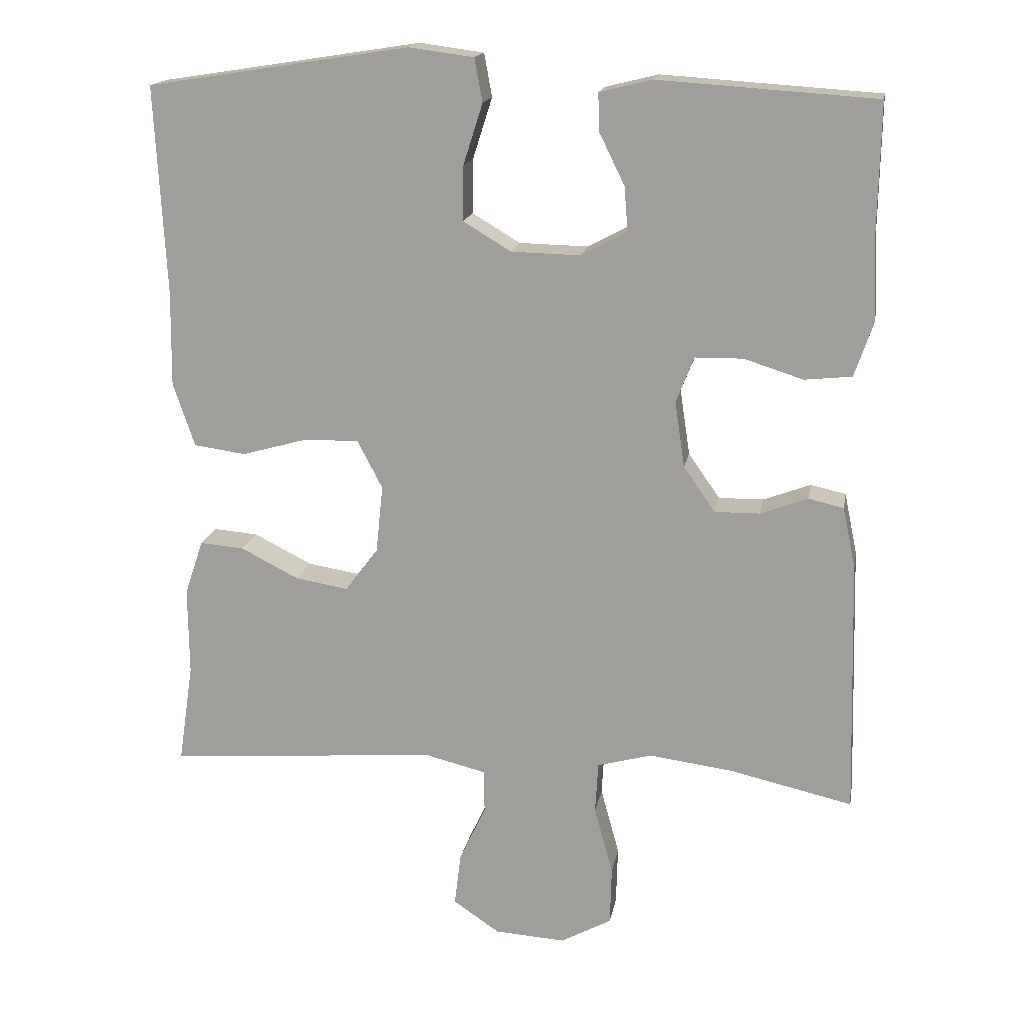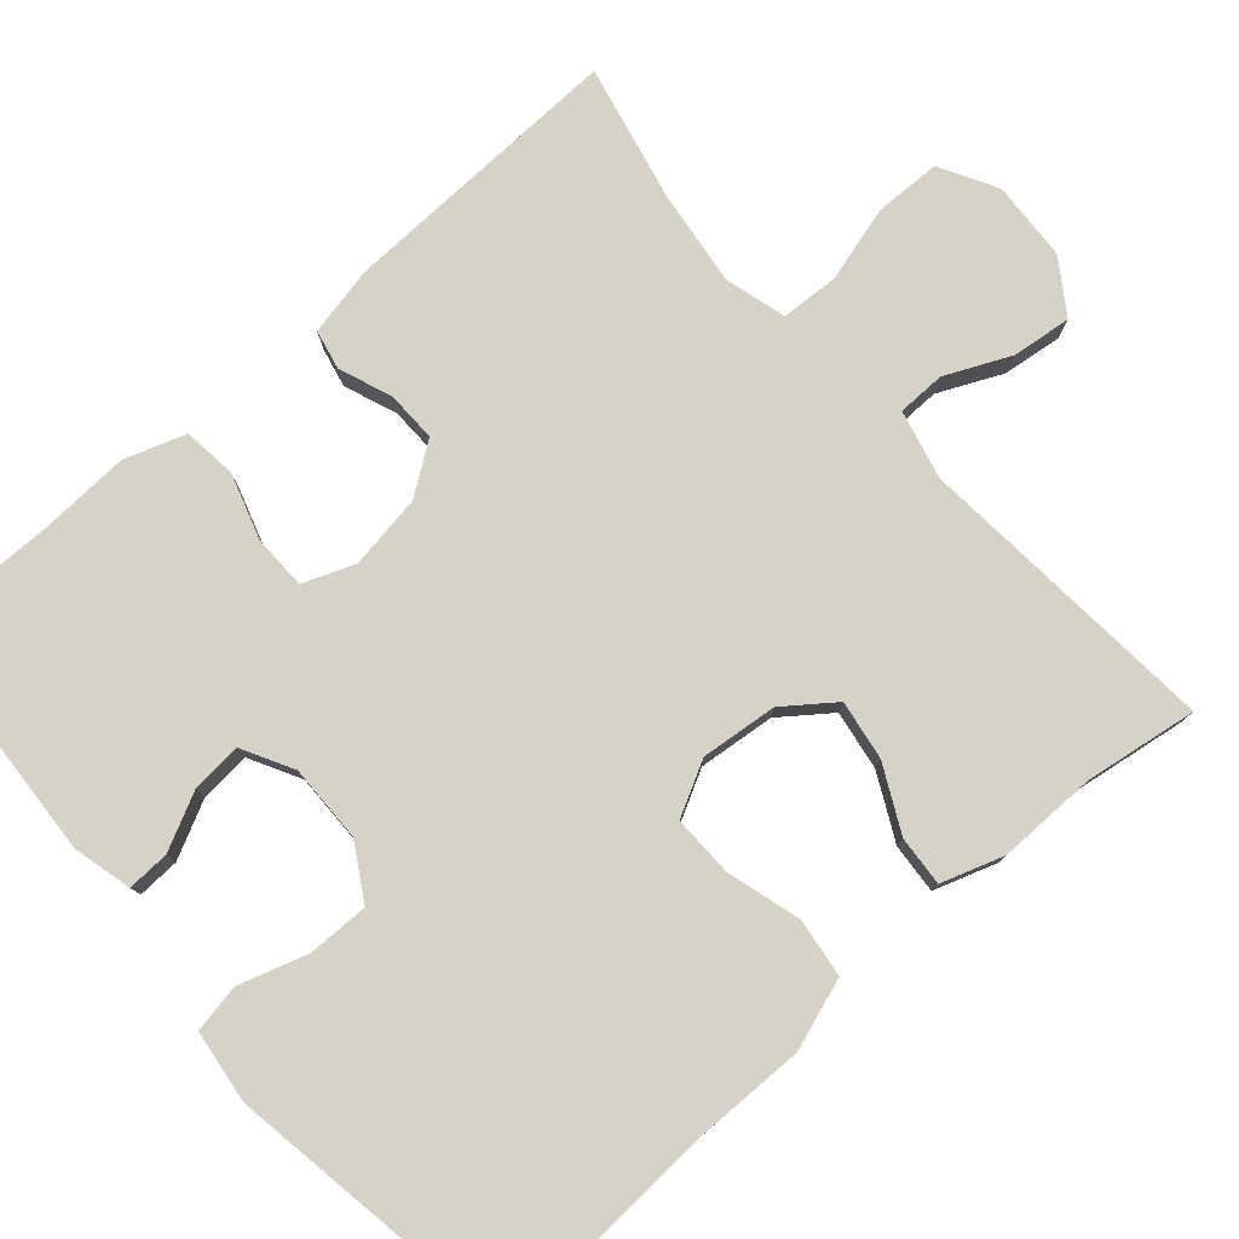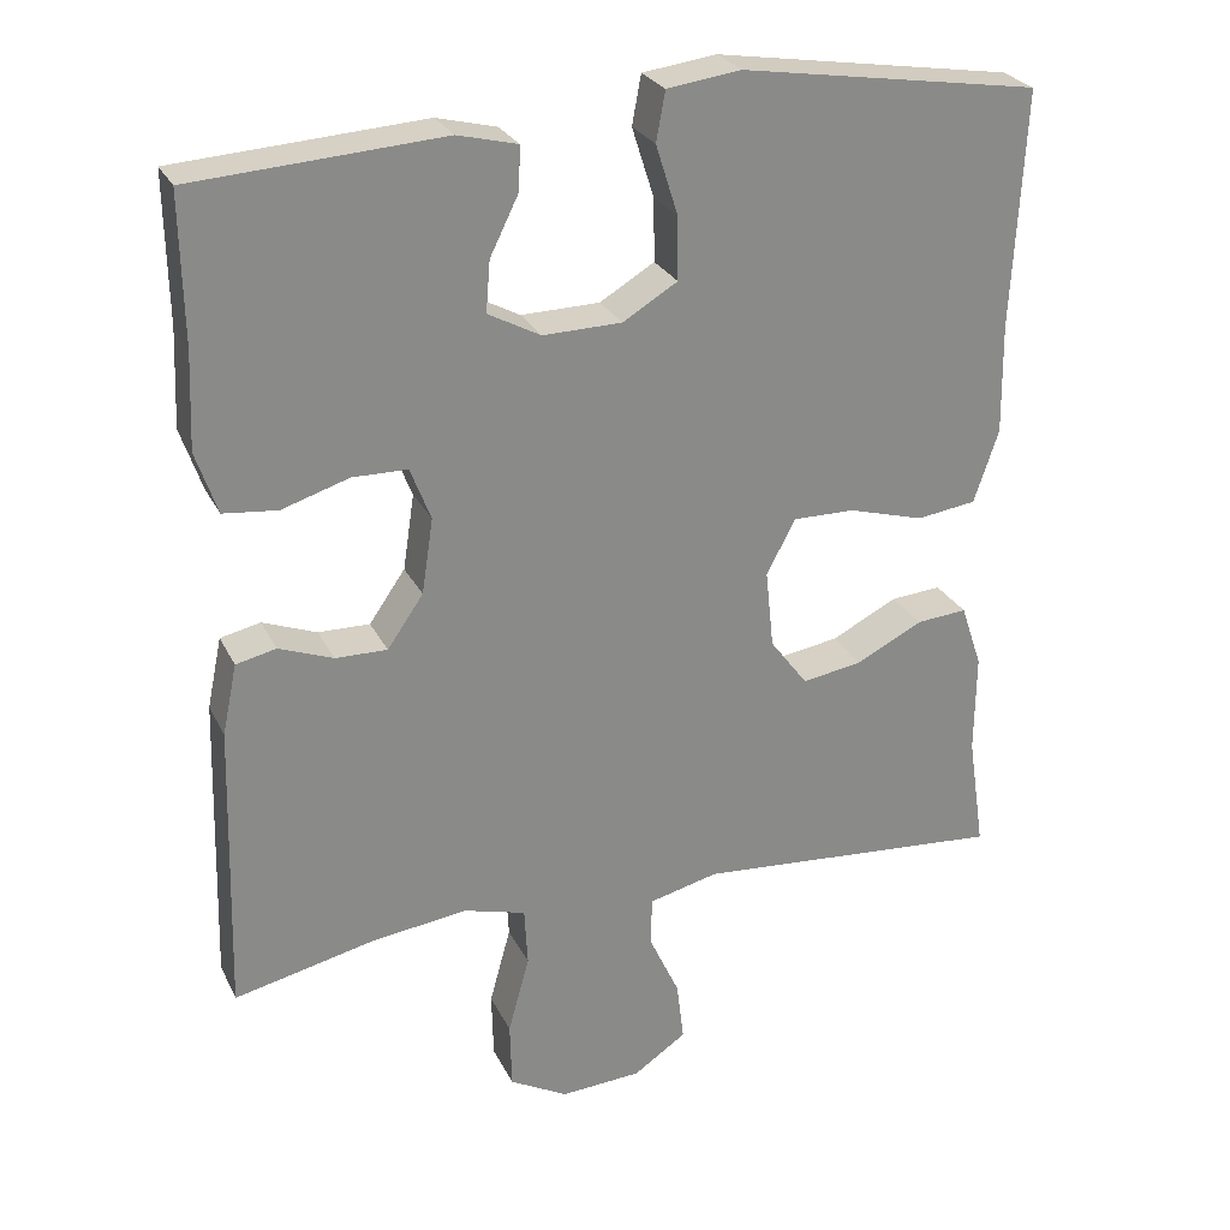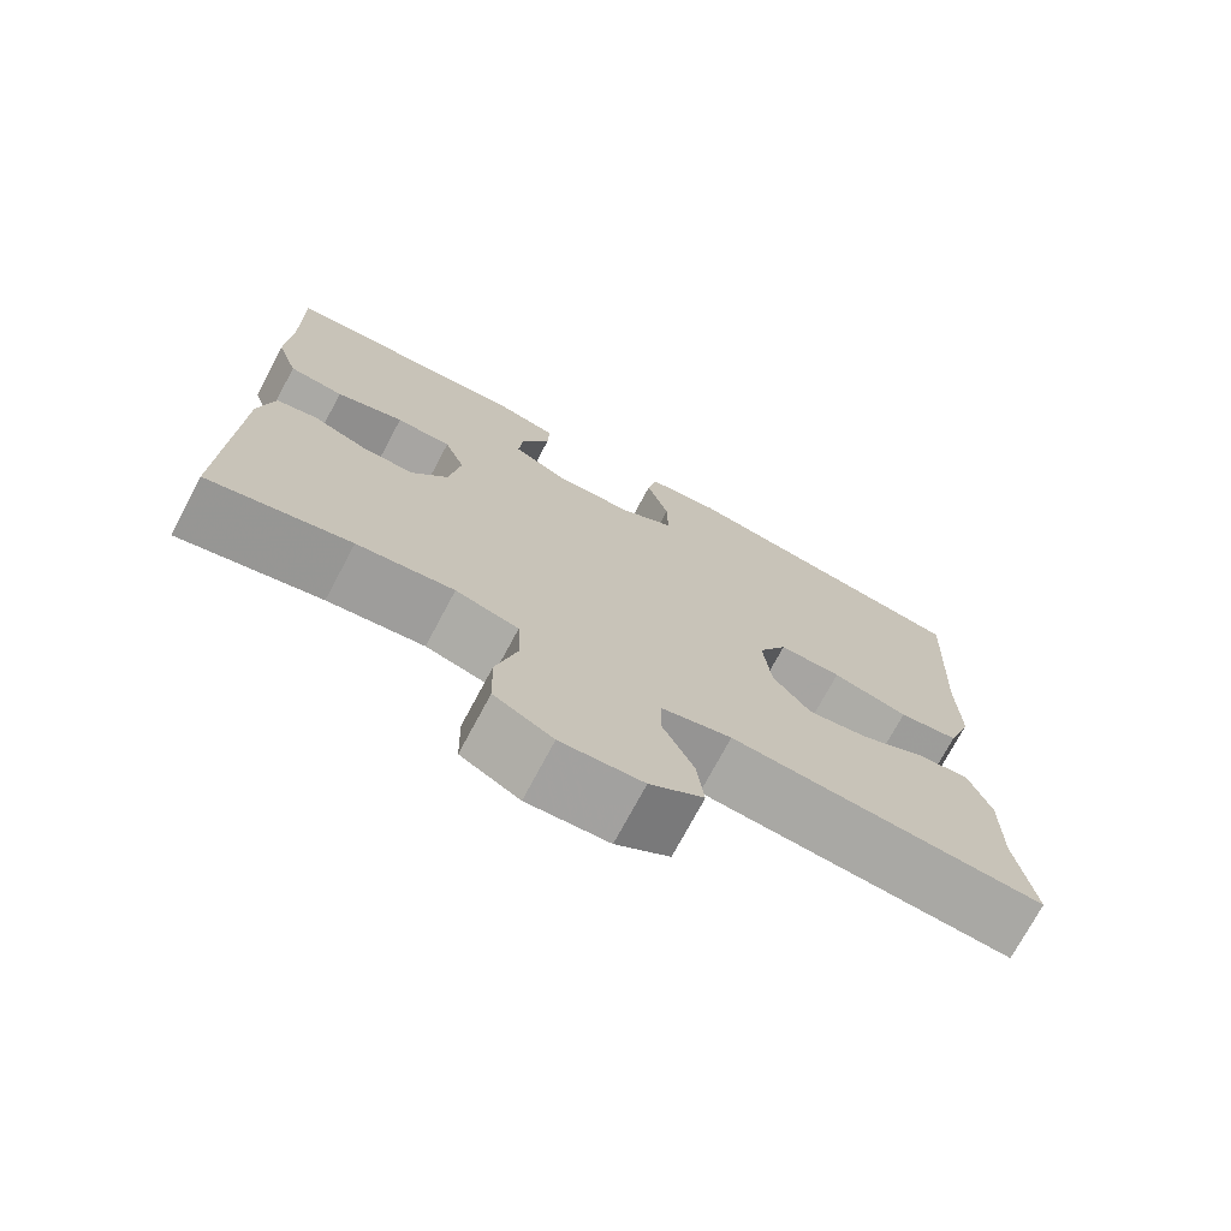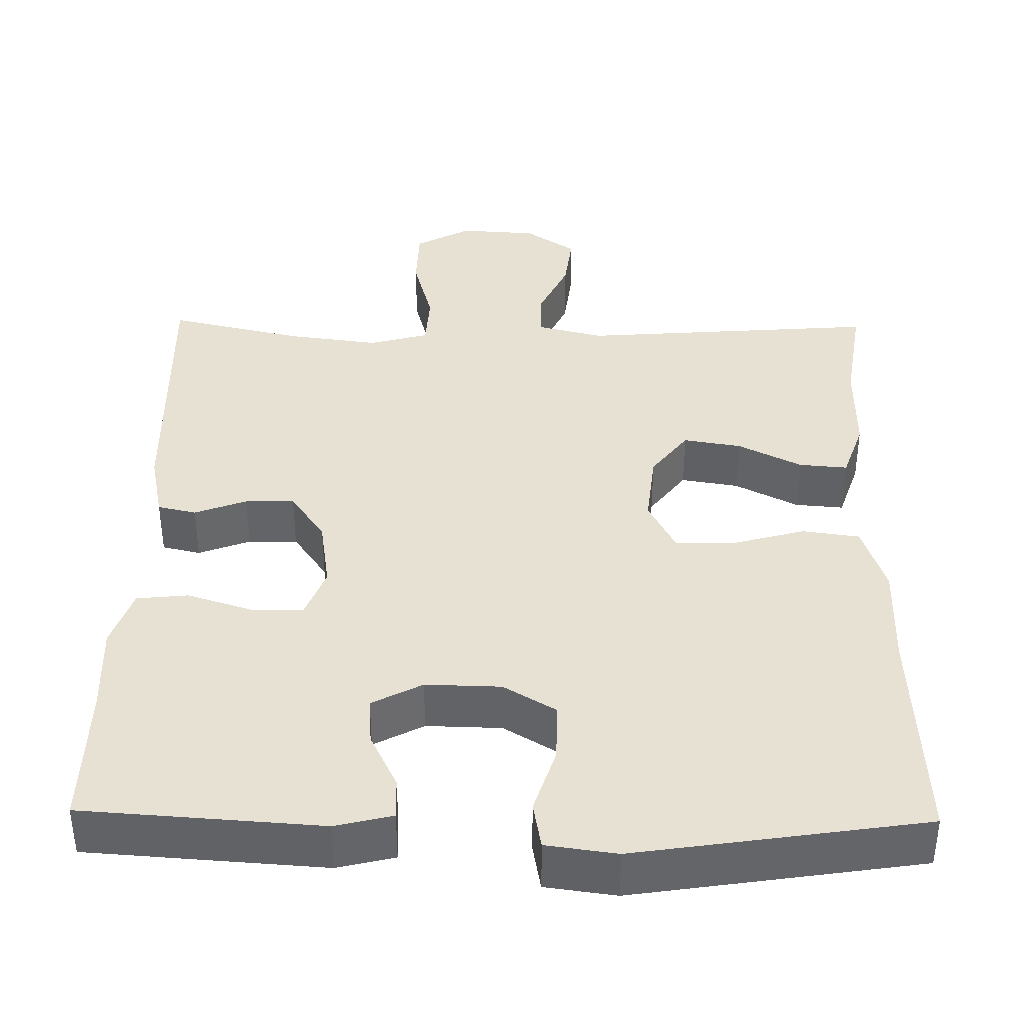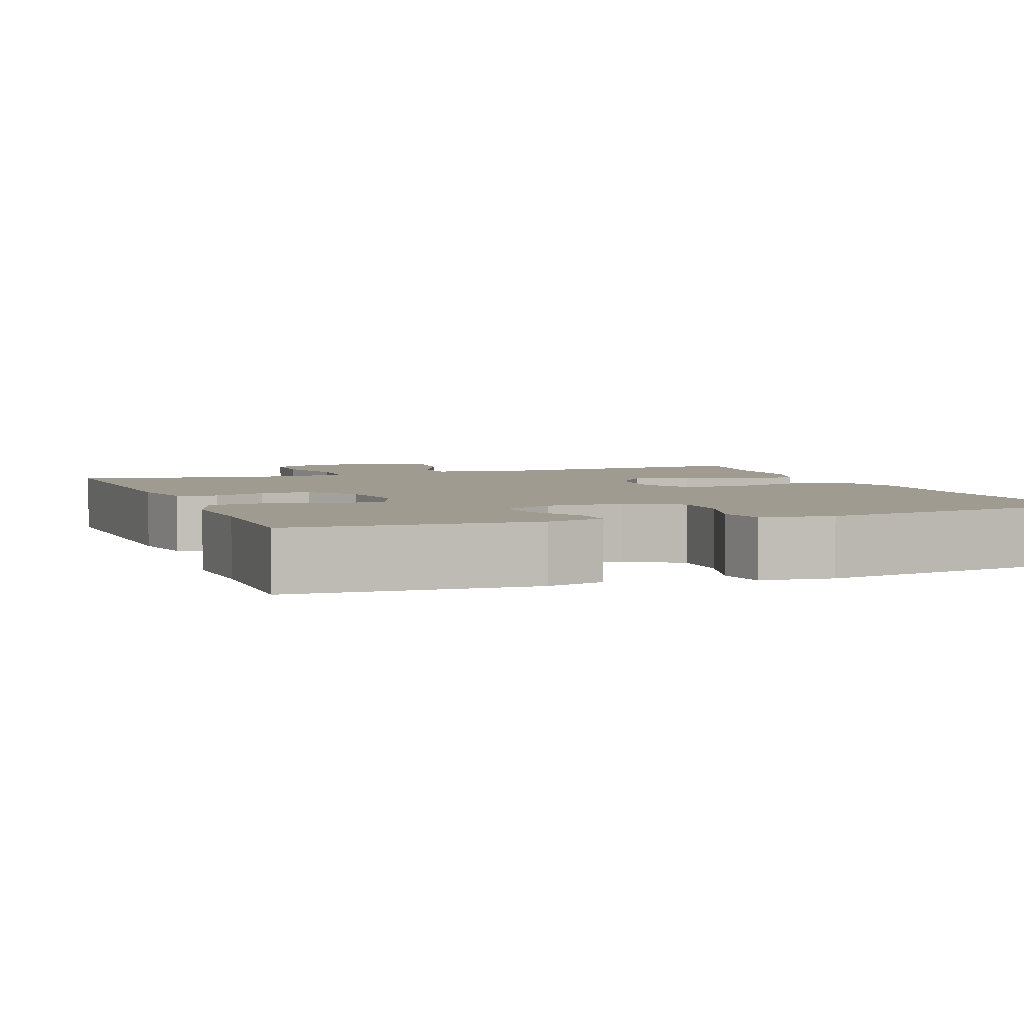
<metadata>
{"format":"obj","ext":"obj","renderer":"f3d","projection":"perspective","resolution":1024,"background":"white","views":[{"elev":16.8,"azim":-169.9,"up":"+Z"},{"elev":78.3,"azim":48.6,"up":"+Y"},{"elev":26.6,"azim":-21.6,"up":"+Z"},{"elev":-73.6,"azim":-28.1,"up":"+Z"},{"elev":38.9,"azim":1.0,"up":"+Y"},{"elev":4.0,"azim":-21.0,"up":"+Y"}]}
</metadata>
<code>
v -0.5 0.07 -0.5
v -0.49 0.07 -0.144
v -0.472 0.07 -0.058
v -0.423 0.07 -0.047
v -0.357 0.07 -0.072
v -0.294 0.07 -0.073
v -0.25 0.07 -0.01
v -0.236 0.07 0.082
v -0.261 0.07 0.146
v -0.328 0.07 0.147
v -0.41 0.07 0.121
v -0.476 0.07 0.128
v -0.502 0.07 0.204
v -0.497 0.07 0.321
v -0.5 0.07 0.5
v -0.197 0.07 0.52
v -0.124 0.07 0.502
v -0.126 0.07 0.449
v -0.161 0.07 0.378
v -0.166 0.07 0.316
v -0.102 0.07 0.282
v -0.006 0.07 0.284
v 0.061 0.07 0.324
v 0.06 0.07 0.4
v 0.033 0.07 0.485
v 0.044 0.07 0.545
v 0.134 0.07 0.557
v 0.5 0.07 0.5
v 0.485 0.07 0.211
v 0.487 0.07 0.077
v 0.457 0.07 -0.012
v 0.384 0.07 -0.022
v 0.292 0.07 0.004
v 0.216 0.07 0.005
v 0.181 0.07 -0.062
v 0.191 0.07 -0.157
v 0.237 0.07 -0.218
v 0.311 0.07 -0.206
v 0.392 0.07 -0.165
v 0.454 0.07 -0.16
v 0.48 0.07 -0.237
v 0.479 0.07 -0.36
v 0.5 0.07 -0.5
v 0.12 0.07 -0.47
v 0.035 0.07 -0.491
v 0.034 0.07 -0.551
v 0.071 0.07 -0.631
v 0.08 0.07 -0.705
v 0.015 0.07 -0.749
v -0.084 0.07 -0.755
v -0.155 0.07 -0.716
v -0.157 0.07 -0.634
v -0.131 0.07 -0.539
v -0.135 0.07 -0.467
v -0.211 0.07 -0.446
v -0.328 0.07 -0.461
v -0.5 0 -0.5
v -0.49 0 -0.144
v -0.472 0 -0.058
v -0.423 0 -0.047
v -0.357 0 -0.072
v -0.294 0 -0.073
v -0.25 0 -0.01
v -0.236 0 0.082
v -0.261 0 0.146
v -0.328 0 0.147
v -0.41 0 0.121
v -0.476 0 0.128
v -0.502 0 0.204
v -0.497 0 0.321
v -0.5 0 0.5
v -0.197 0 0.52
v -0.124 0 0.502
v -0.126 0 0.449
v -0.161 0 0.378
v -0.166 0 0.316
v -0.102 0 0.282
v -0.006 0 0.284
v 0.061 0 0.324
v 0.06 0 0.4
v 0.033 0 0.485
v 0.044 0 0.545
v 0.134 0 0.557
v 0.5 0 0.5
v 0.485 0 0.211
v 0.487 0 0.077
v 0.457 0 -0.012
v 0.384 0 -0.022
v 0.292 0 0.004
v 0.216 0 0.005
v 0.181 0 -0.062
v 0.191 0 -0.157
v 0.237 0 -0.218
v 0.311 0 -0.206
v 0.392 0 -0.165
v 0.454 0 -0.16
v 0.48 0 -0.237
v 0.479 0 -0.36
v 0.5 0 -0.5
v 0.12 0 -0.47
v 0.035 0 -0.491
v 0.034 0 -0.551
v 0.071 0 -0.631
v 0.08 0 -0.705
v 0.015 0 -0.749
v -0.084 0 -0.755
v -0.155 0 -0.716
v -0.157 0 -0.634
v -0.131 0 -0.539
v -0.135 0 -0.467
v -0.211 0 -0.446
v -0.328 0 -0.461
f 50 51 52 53
f 50 53 54
f 49 50 54
f 46 47 48 49
f 45 46 49 54
f 44 45 54 55
f 42 43 44
f 41 42 44 55
f 38 39 40 41
f 37 38 41 55
f 30 31 32 33
f 29 30 33 34
f 28 29 34
f 27 28 34
f 24 25 26 27
f 23 24 27 34
f 22 23 34 35
f 16 17 18 19
f 14 15 16 19
f 14 19 20
f 13 14 20 21
f 10 11 12 13
f 9 10 13 21
f 2 3 4 5
f 56 1 2 5
f 56 5 6
f 36 37 55 56
f 36 56 6 7
f 35 36 7 8
f 21 22 35
f 8 9 21 35
f 109 108 107 106
f 110 109 106
f 110 106 105
f 105 104 103 102
f 110 105 102 101
f 111 110 101 100
f 100 99 98
f 111 100 98 97
f 97 96 95 94
f 111 97 94 93
f 89 88 87 86
f 90 89 86 85
f 90 85 84
f 90 84 83
f 83 82 81 80
f 90 83 80 79
f 91 90 79 78
f 75 74 73 72
f 75 72 71 70
f 76 75 70
f 77 76 70 69
f 69 68 67 66
f 77 69 66 65
f 61 60 59 58
f 61 58 57 112
f 62 61 112
f 112 111 93 92
f 63 62 112 92
f 64 63 92 91
f 91 78 77
f 91 77 65 64
f 1 57 58 2
f 2 58 59 3
f 3 59 60 4
f 4 60 61 5
f 5 61 62 6
f 6 62 63 7
f 7 63 64 8
f 8 64 65 9
f 9 65 66 10
f 10 66 67 11
f 11 67 68 12
f 12 68 69 13
f 13 69 70 14
f 14 70 71 15
f 15 71 72 16
f 16 72 73 17
f 17 73 74 18
f 18 74 75 19
f 19 75 76 20
f 20 76 77 21
f 21 77 78 22
f 22 78 79 23
f 23 79 80 24
f 24 80 81 25
f 25 81 82 26
f 26 82 83 27
f 27 83 84 28
f 28 84 85 29
f 29 85 86 30
f 30 86 87 31
f 31 87 88 32
f 32 88 89 33
f 33 89 90 34
f 34 90 91 35
f 35 91 92 36
f 36 92 93 37
f 37 93 94 38
f 38 94 95 39
f 39 95 96 40
f 40 96 97 41
f 41 97 98 42
f 42 98 99 43
f 43 99 100 44
f 44 100 101 45
f 45 101 102 46
f 46 102 103 47
f 47 103 104 48
f 48 104 105 49
f 49 105 106 50
f 50 106 107 51
f 51 107 108 52
f 52 108 109 53
f 53 109 110 54
f 54 110 111 55
f 55 111 112 56
f 56 112 57 1

</code>
